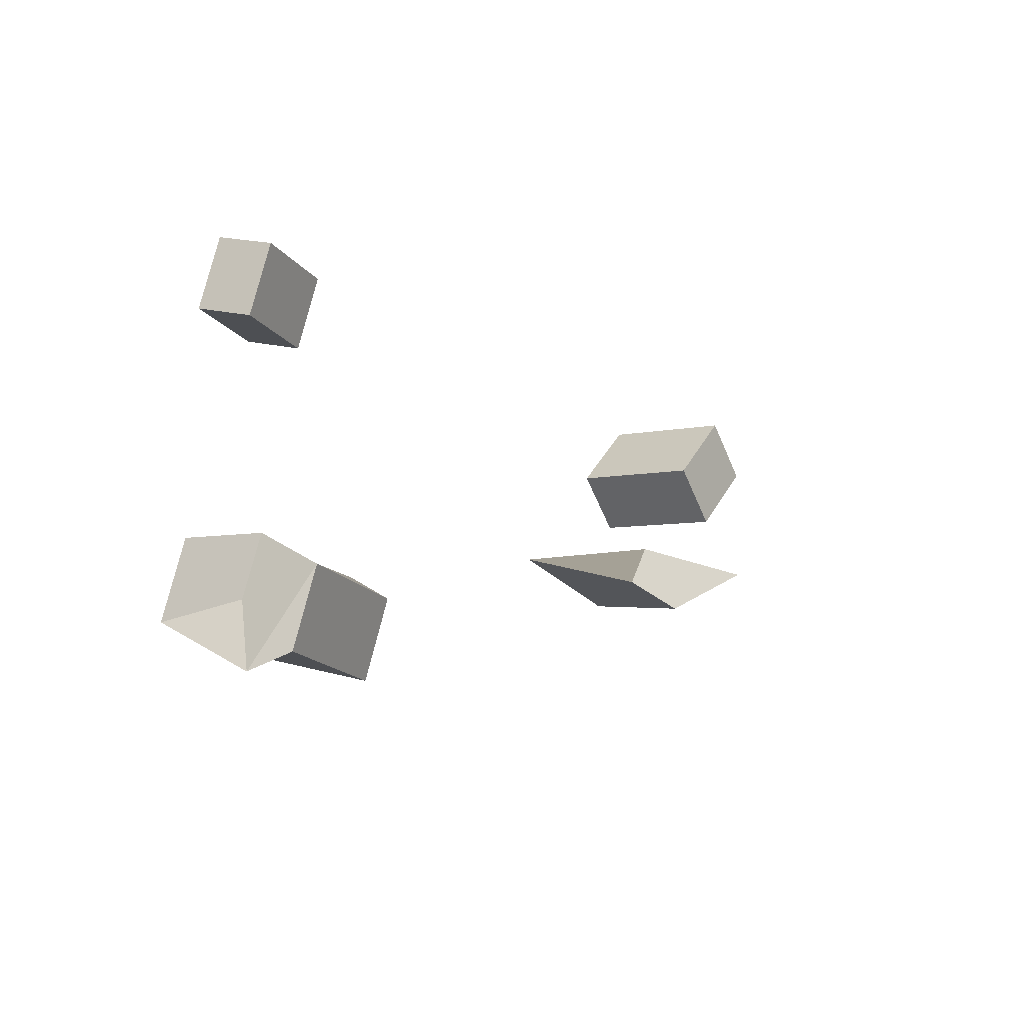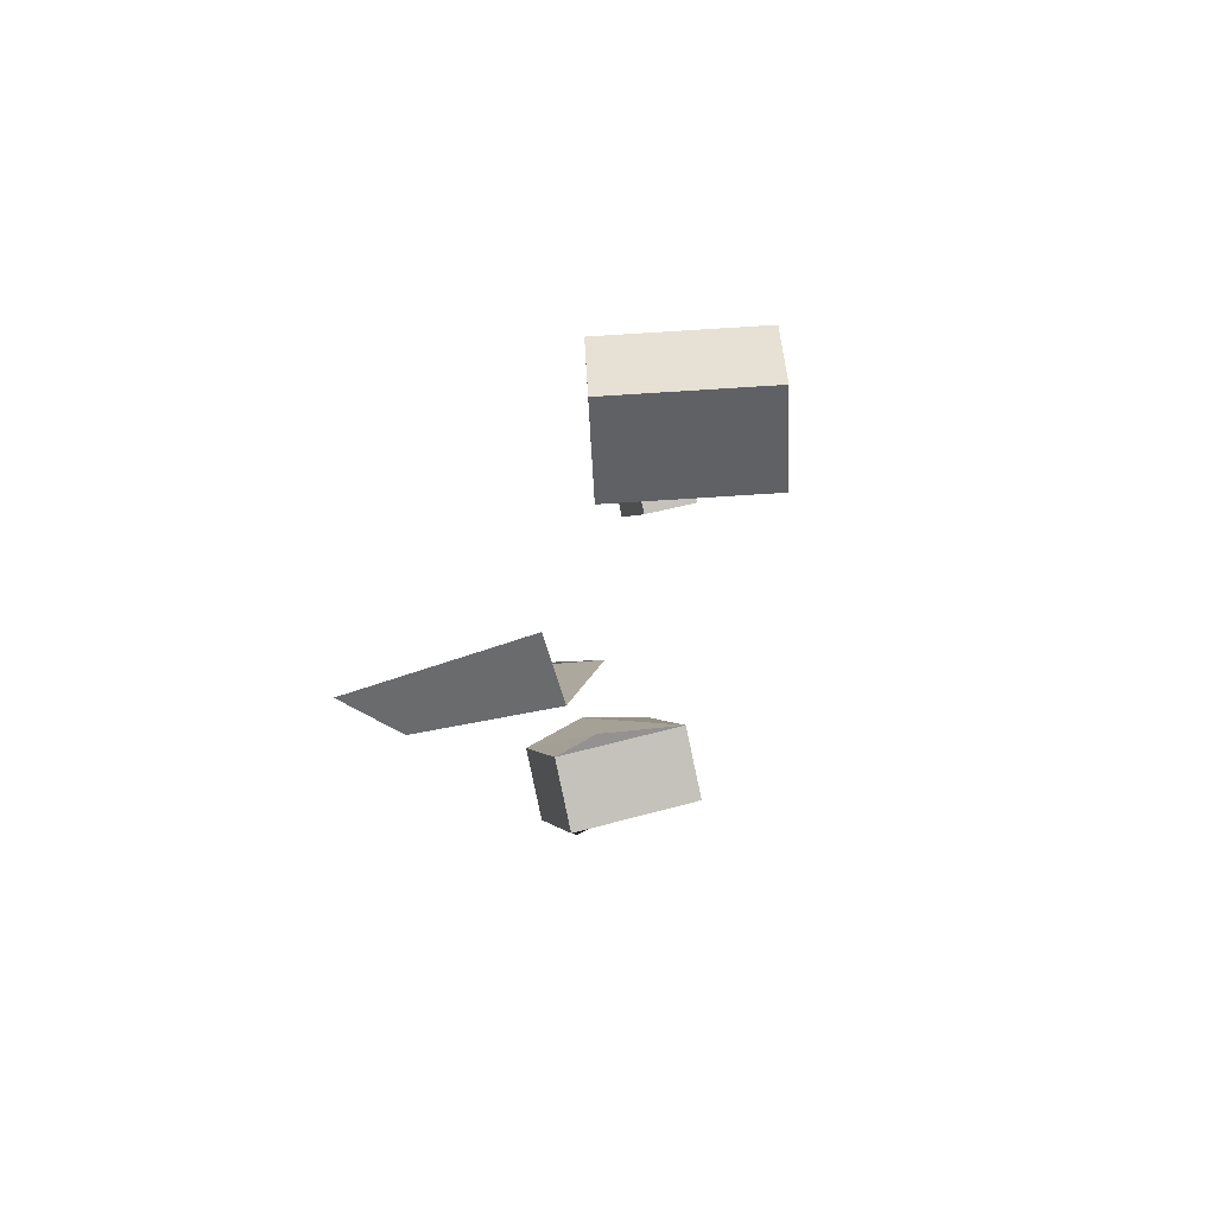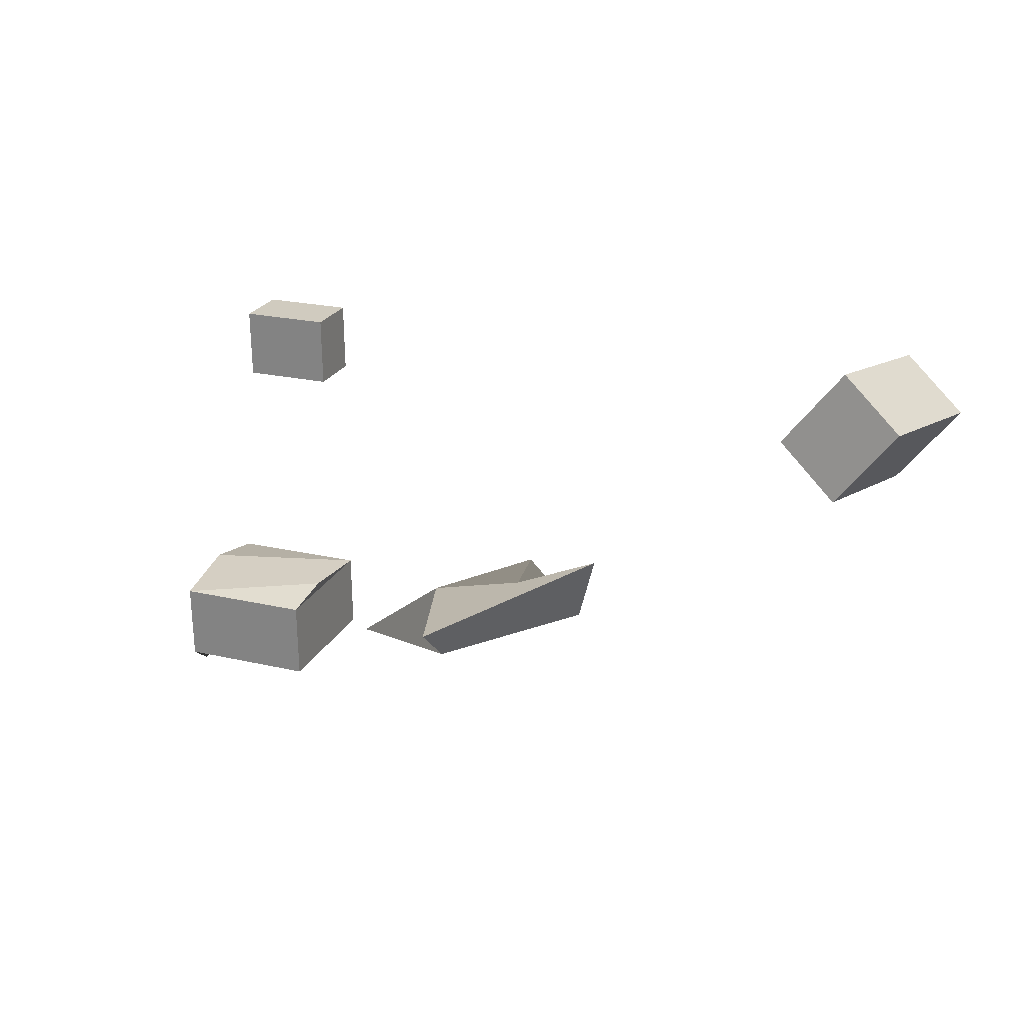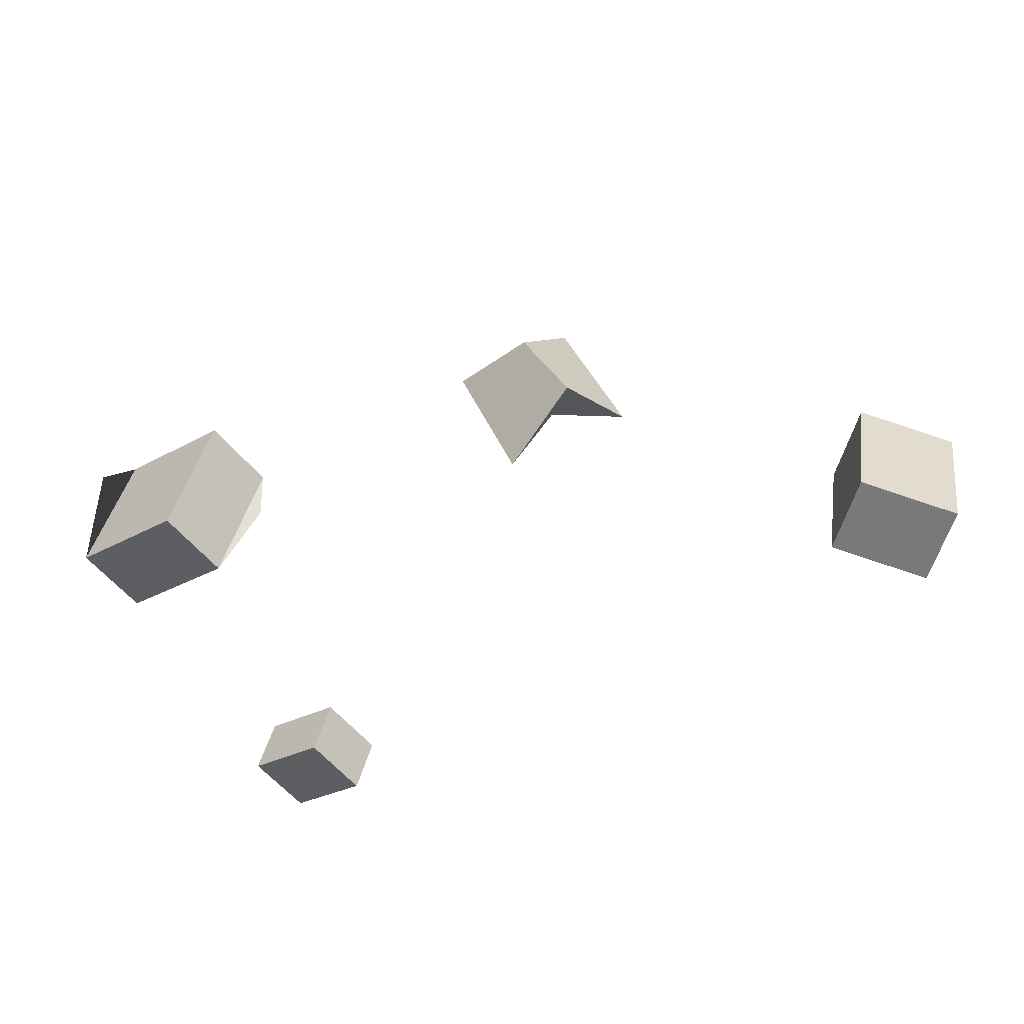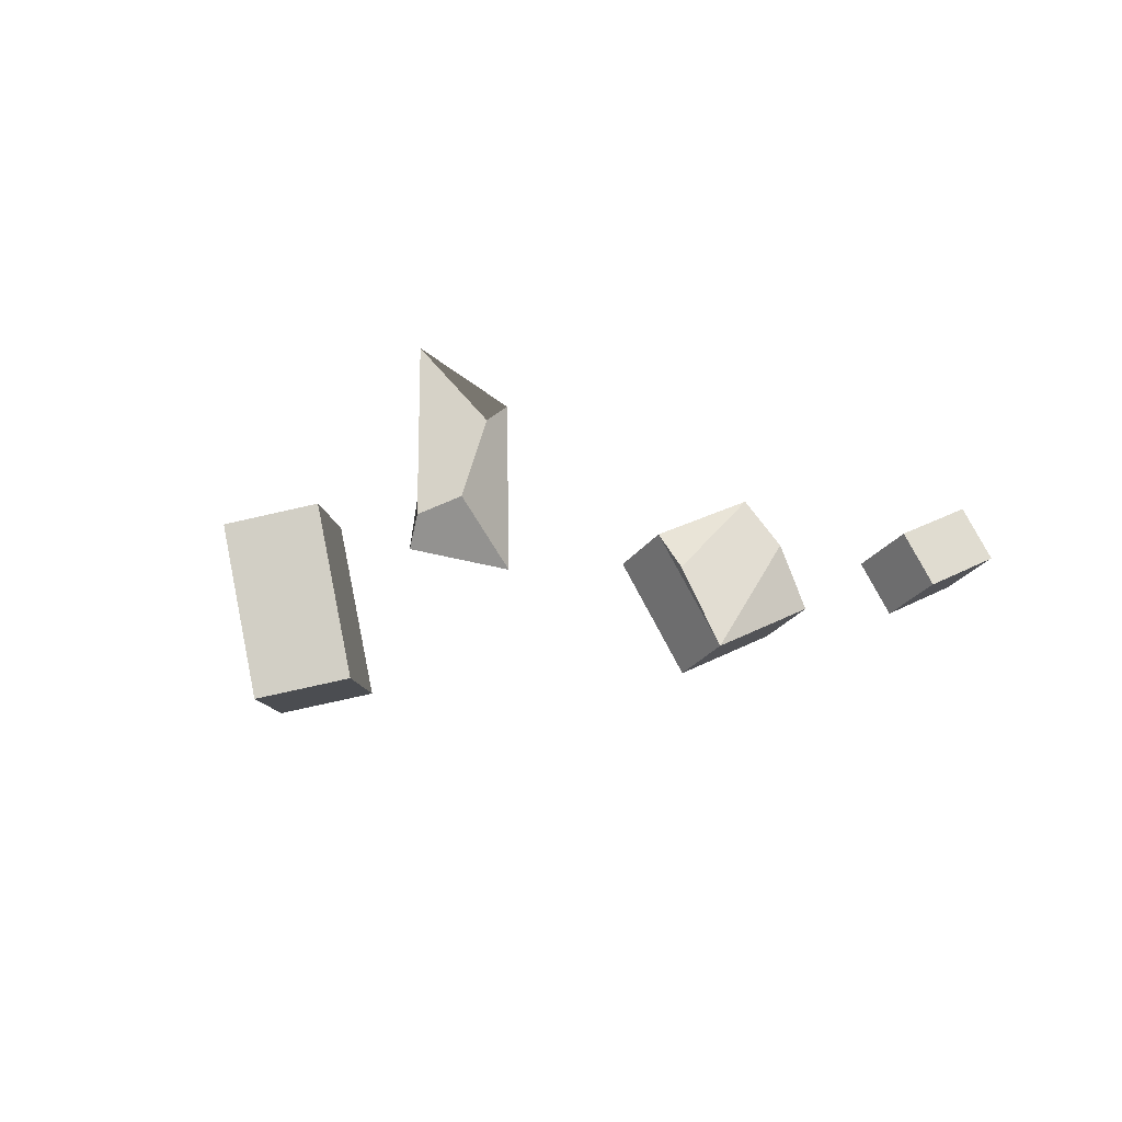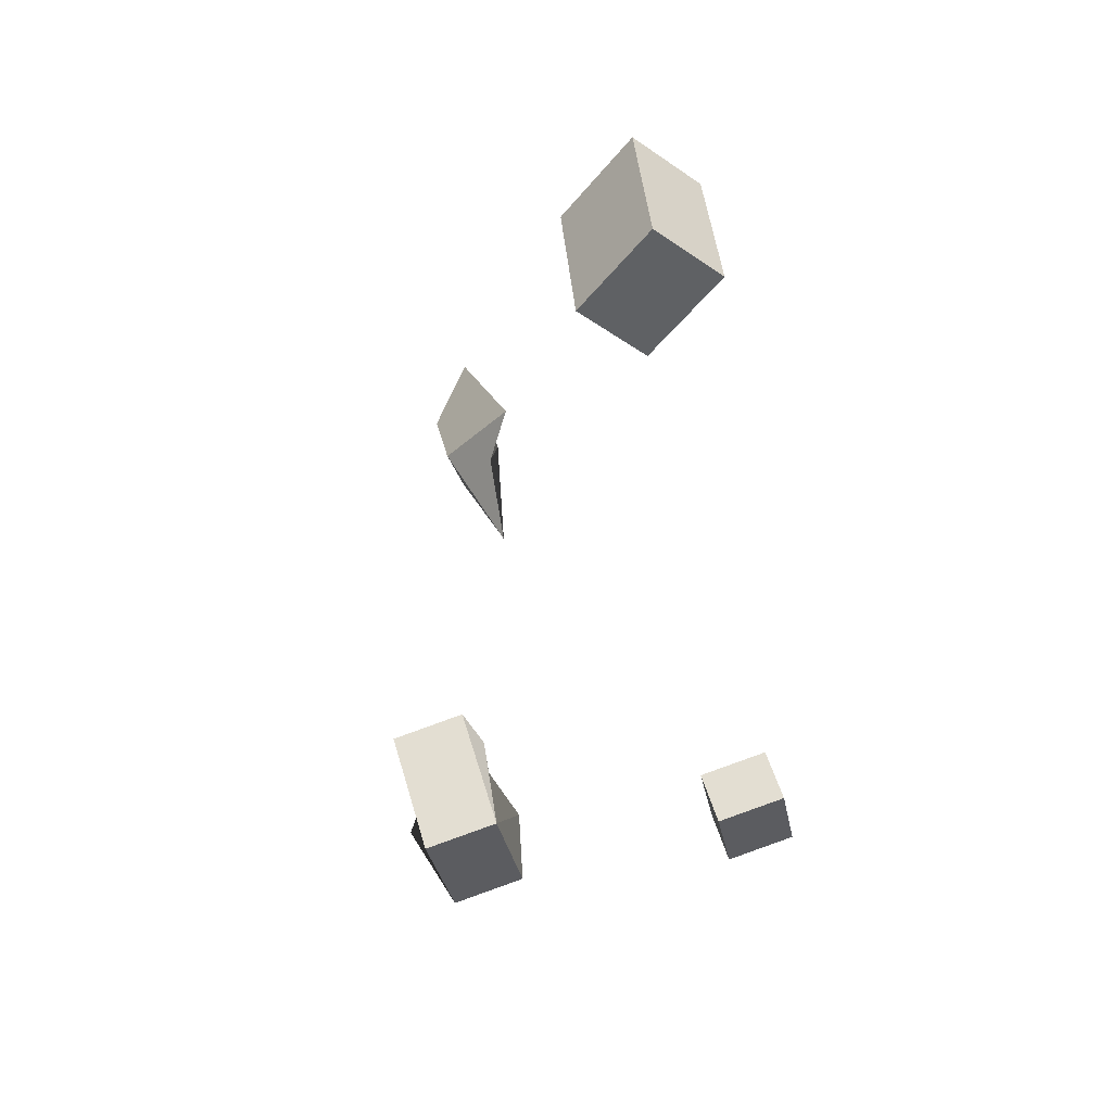
<metadata>
{"format":"obj","ext":"obj","renderer":"f3d","projection":"perspective","resolution":1024,"background":"white","views":[{"elev":-11.2,"azim":139.3,"up":"+Z"},{"elev":-4.5,"azim":-77.9,"up":"+Z"},{"elev":9.3,"azim":-132.5,"up":"+Z"},{"elev":-68.2,"azim":-151.7,"up":"+Y"},{"elev":-16.7,"azim":-39.3,"up":"+Y"},{"elev":-60.4,"azim":-83.5,"up":"+Y"}]}
</metadata>
<code>
o Cube
v 1.142 -0.4162 1.385
v 1.249 -0.5219 0.8023
v 0.9426 0.008833 1.271
v 1.05 -0.09687 0.6885
v 1.828 -0.07723 1.45
v 1.935 -0.1829 0.8671
v 1.629 0.3478 1.336
v 1.736 0.2421 0.7533
f 1 5 7 3
f 4 3 7 8
f 8 7 5 6
f 6 2 4 8
f 2 1 3 4
f 6 5 1 2
o Cube.2_Cube.001
v -4.389 -2.009 1.17
v -4.635 -0.8503 1.096
v -4.829 -2.131 0.7196
v -5.076 -0.9726 0.646
v -3.83 -1.926 0.6014
v -4.077 -0.7675 0.5278
v -4.271 -2.049 0.1512
v -4.518 -0.8899 0.07761
f 9 11 15 13
f 12 16 15 11
f 16 14 13 15
f 14 16 12 10
f 10 12 11 9
f 14 10 9 13
o Cube.001_Cube.002
v 1.11 -0.443 -1.117
v 1.227 -0.5585 -1.754
v 0.7256 0.2476 -1.197
v 0.7446 0.471 -2.029
v 1.828 0.6269 -1.024
v 1.892 0.4876 -1.511
v 1.651 1.092 -1.296
v 1.976 0.7046 -2.069
v 2.25 -0.05294 -1.657
v 1.768 0.9765 -1.933
v 1.651 1.092 -1.296
v 2.133 0.06255 -1.021
v 0.6274 0.5865 -1.393
v 1.11 -0.443 -1.117
f 17 21 23 19
f 20 29 27 26
f 24 23 21 22
f 25 18 20 26
f 18 30 29 20
f 25 28 30 18
f 24 22 25 26
f 23 24 26 27
f 22 21 28 25
f 19 23 27 29
f 17 19 29 30
f 21 17 30 28
o Cube.003
v -2.367 -0.2101 -1.074
v -2.053 1.064 -1.267
v -2.656 -0.1013 -0.5694
v -2.353 1.517 -1.002
v -1.634 -0.3306 -0.7101
v -1.331 1.288 -1.142
v -2.072 0.2282 -0.7775
v -1.835 0.9351 -0.7632
f 31 35 37 33
f 34 33 37 38
f 38 37 35 36
f 36 32 34 38
f 32 31 33 34
f 36 35 31 32

</code>
